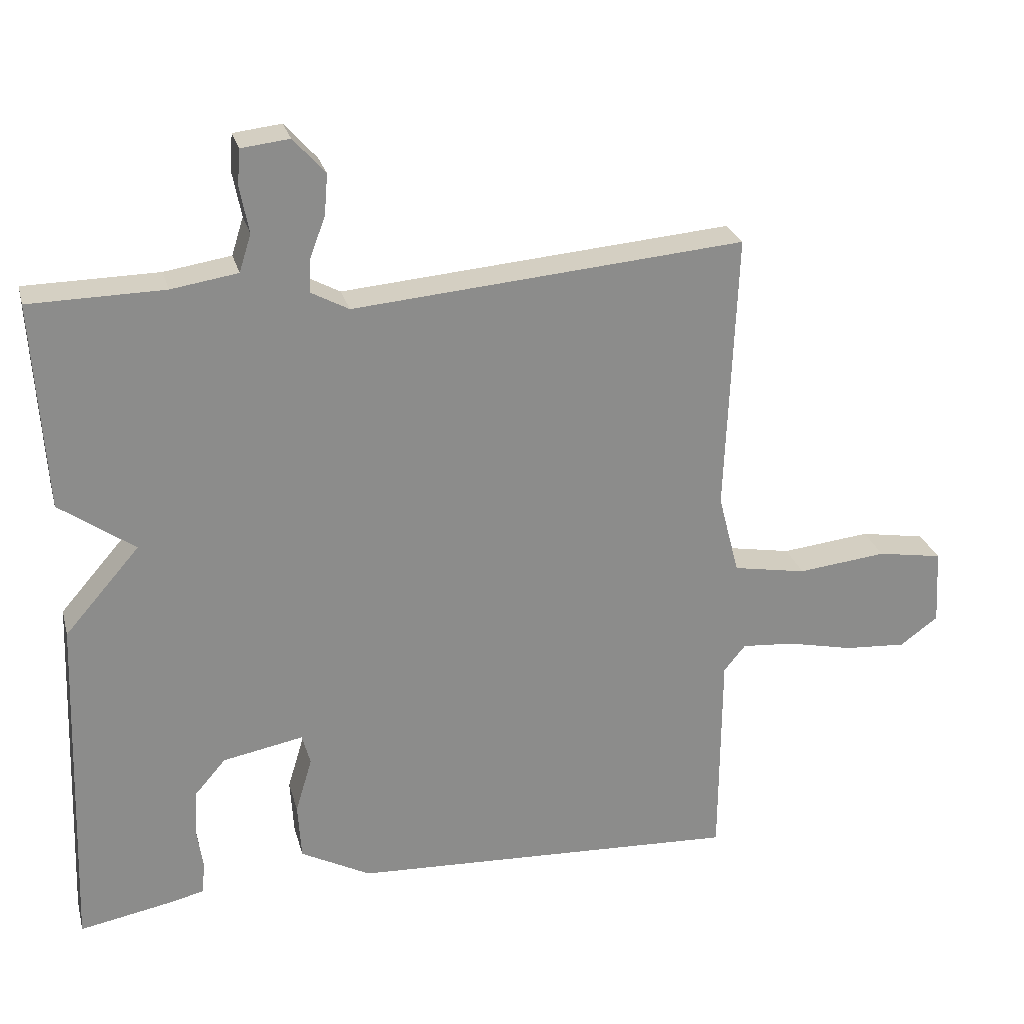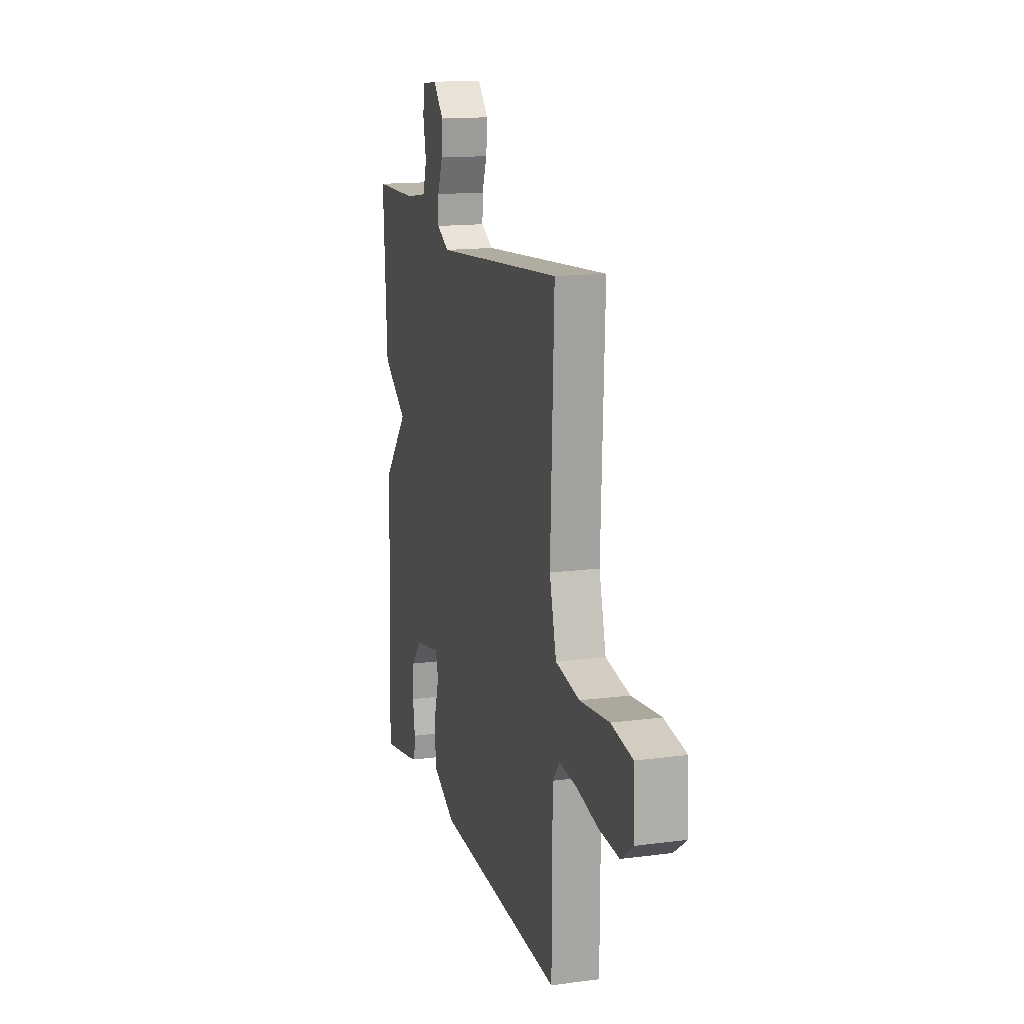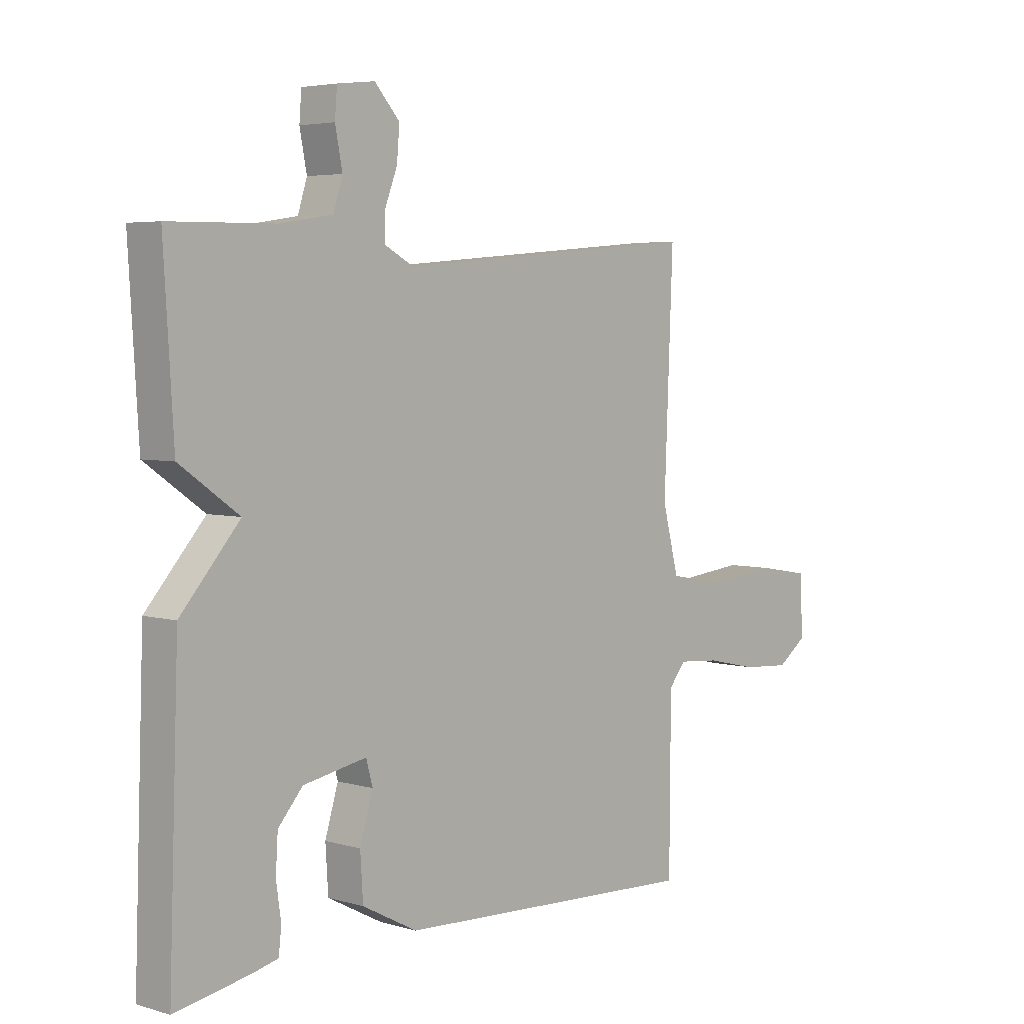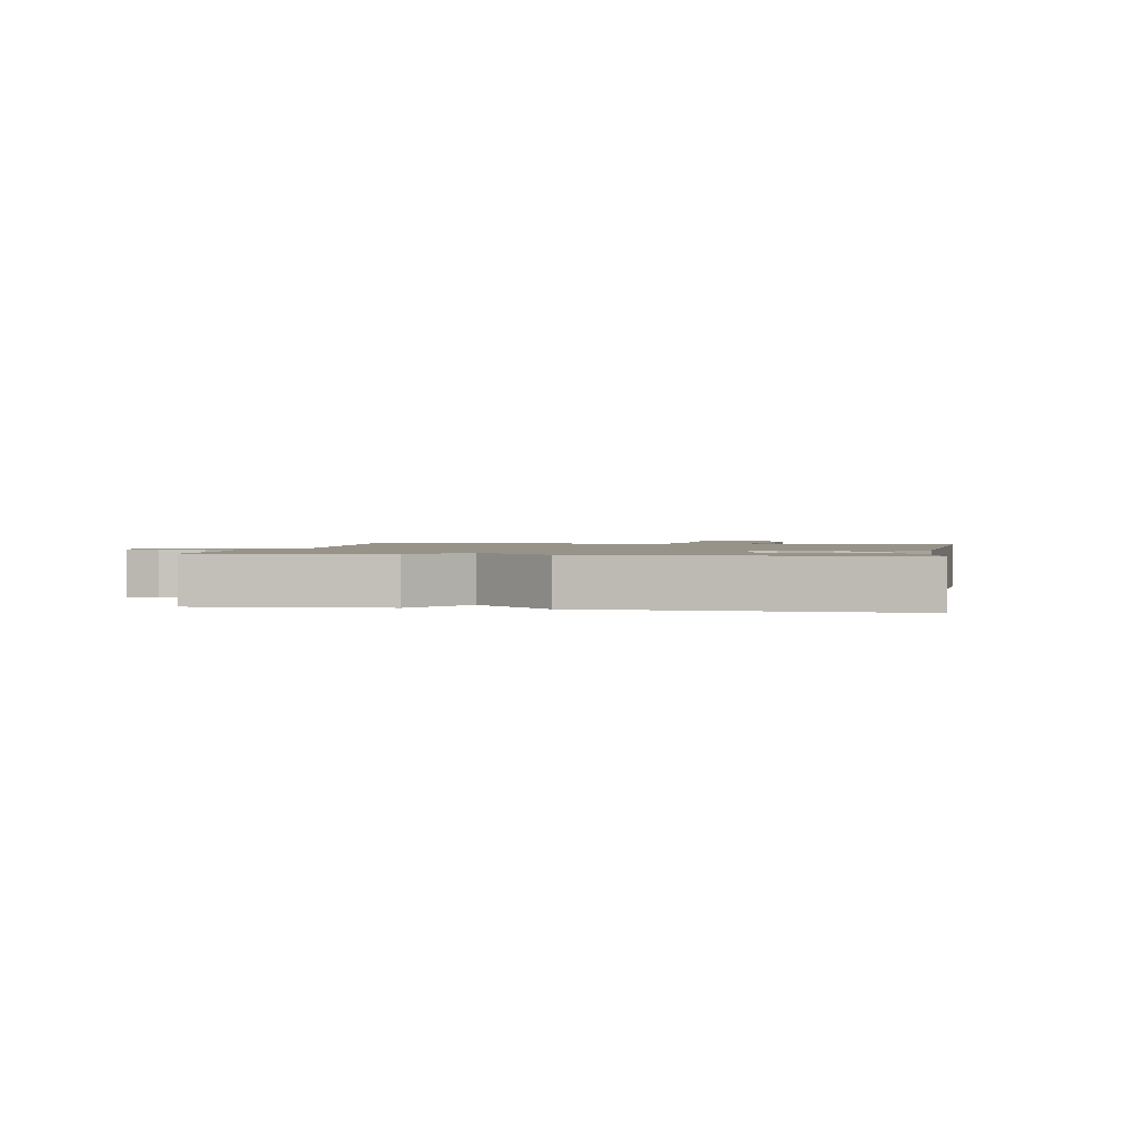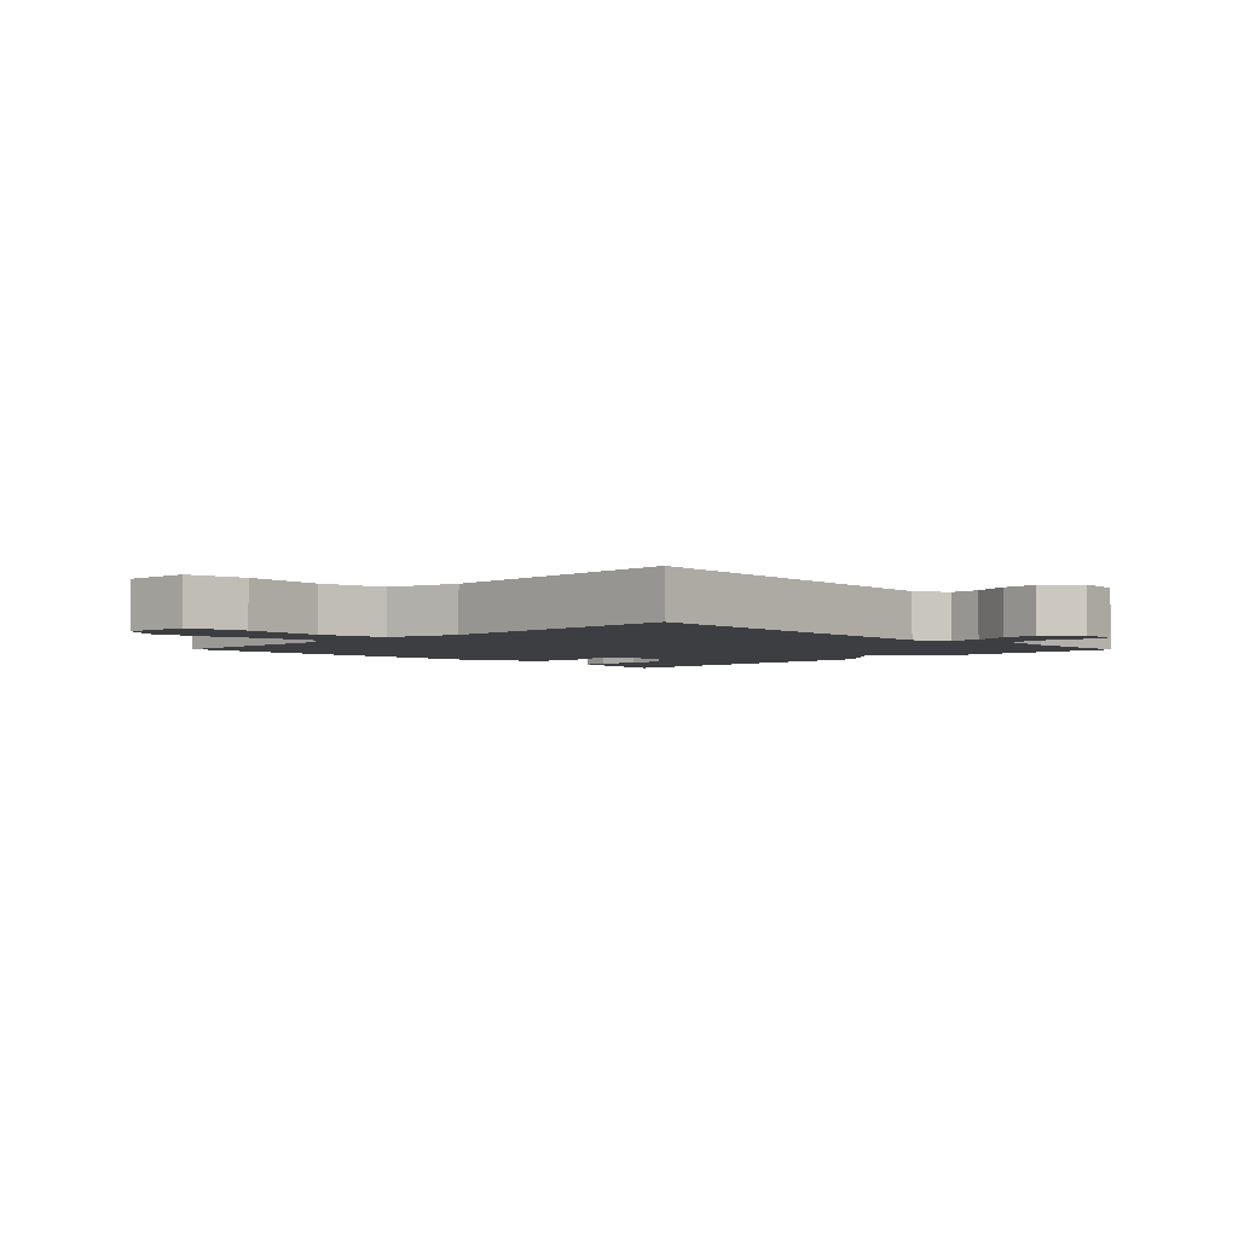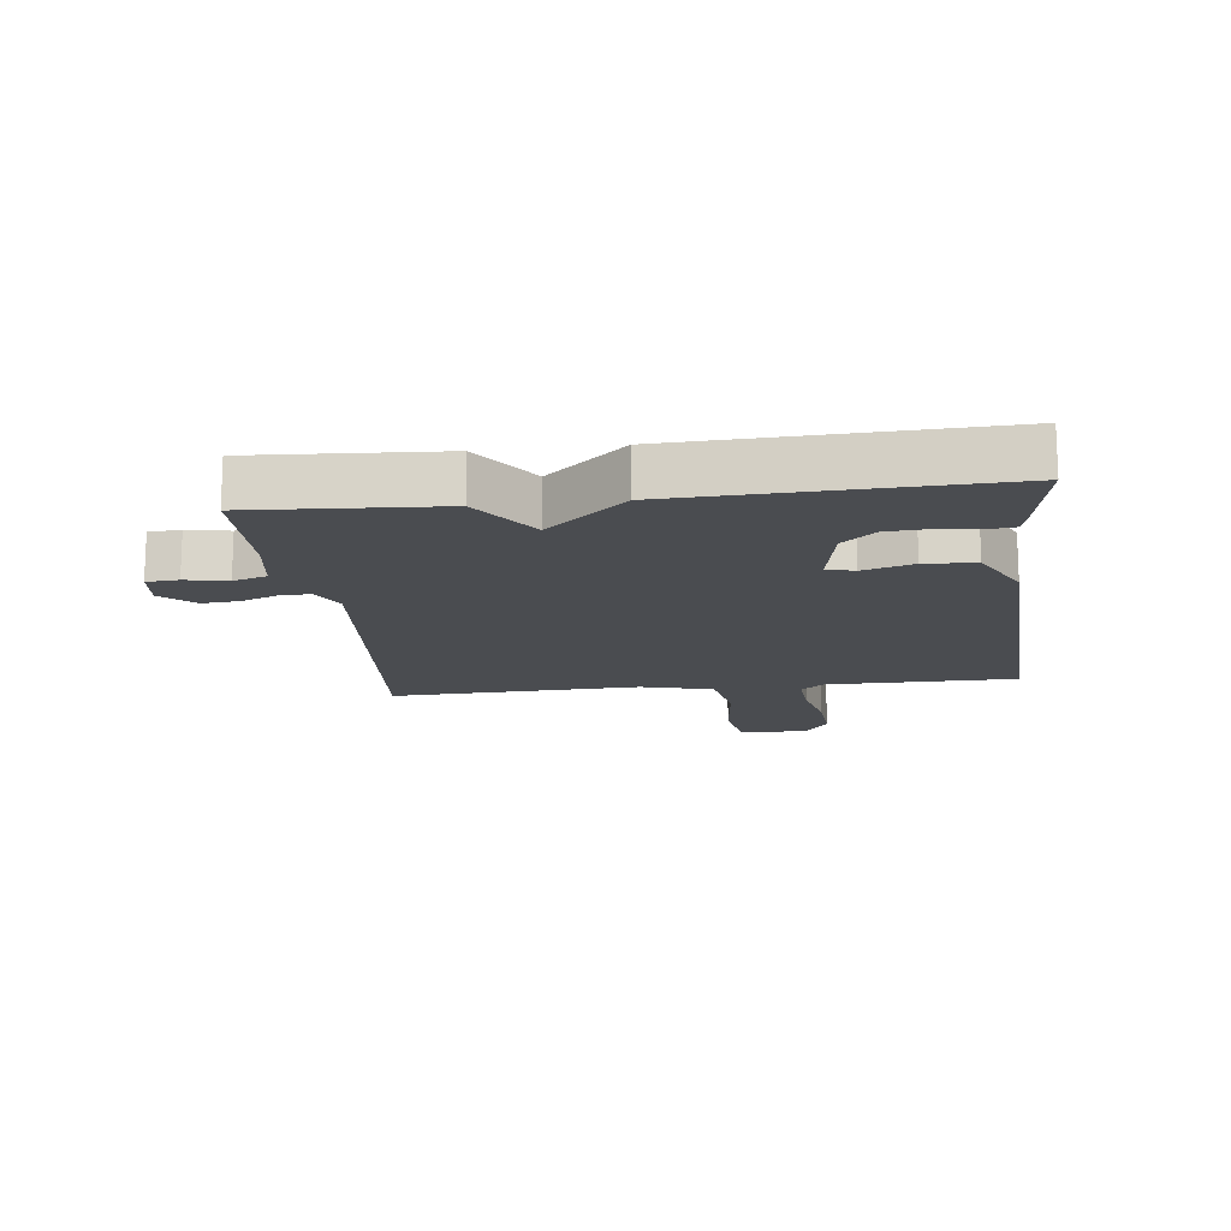
<metadata>
{"format":"obj","ext":"obj","renderer":"f3d","projection":"perspective","resolution":1024,"background":"white","views":[{"elev":26.0,"azim":165.8,"up":"+Z"},{"elev":14.9,"azim":-105.8,"up":"+Z"},{"elev":4.5,"azim":132.9,"up":"+Z"},{"elev":1.5,"azim":100.3,"up":"+Y"},{"elev":-3.5,"azim":-45.4,"up":"+Y"},{"elev":-15.0,"azim":96.8,"up":"+Y"}]}
</metadata>
<code>
v -0.5 0.07 0.5
v 0.063 0.07 0.452
v 0.117 0.07 0.481
v 0.115 0.07 0.53
v 0.093 0.07 0.588
v 0.088 0.07 0.647
v 0.134 0.07 0.698
v 0.203 0.07 0.69
v 0.207 0.07 0.639
v 0.194 0.07 0.572
v 0.211 0.07 0.518
v 0.307 0.07 0.503
v 0.5 0.07 0.5
v 0.482 0.07 0.202
v 0.374 0.07 0.126
v 0.482 0.07 0.002
v 0.5 0.07 -0.5
v 0.362 0.07 -0.474
v 0.317 0.07 -0.463
v 0.312 0.07 -0.418
v 0.321 0.07 -0.355
v 0.317 0.07 -0.29
v 0.272 0.07 -0.238
v 0.156 0.07 -0.216
v 0.144 0.07 -0.26
v 0.168 0.07 -0.34
v 0.163 0.07 -0.421
v 0.062 0.07 -0.474
v -0.5 0.07 -0.5
v -0.502 0.07 -0.194
v -0.533 0.07 -0.156
v -0.609 0.07 -0.162
v -0.704 0.07 -0.183
v -0.793 0.07 -0.189
v -0.848 0.07 -0.149
v -0.842 0.07 -0.04
v -0.748 0.07 -0.024
v -0.62 0.07 -0.038
v -0.514 0.07 -0.019
v -0.484 0.07 0.097
v -0.5 0 0.5
v 0.063 0 0.452
v 0.117 0 0.481
v 0.115 0 0.53
v 0.093 0 0.588
v 0.088 0 0.647
v 0.134 0 0.698
v 0.203 0 0.69
v 0.207 0 0.639
v 0.194 0 0.572
v 0.211 0 0.518
v 0.307 0 0.503
v 0.5 0 0.5
v 0.482 0 0.202
v 0.374 0 0.126
v 0.482 0 0.002
v 0.5 0 -0.5
v 0.362 0 -0.474
v 0.317 0 -0.463
v 0.312 0 -0.418
v 0.321 0 -0.355
v 0.317 0 -0.29
v 0.272 0 -0.238
v 0.156 0 -0.216
v 0.144 0 -0.26
v 0.168 0 -0.34
v 0.163 0 -0.421
v 0.062 0 -0.474
v -0.5 0 -0.5
v -0.502 0 -0.194
v -0.533 0 -0.156
v -0.609 0 -0.162
v -0.704 0 -0.183
v -0.793 0 -0.189
v -0.848 0 -0.149
v -0.842 0 -0.04
v -0.748 0 -0.024
v -0.62 0 -0.038
v -0.514 0 -0.019
v -0.484 0 0.097
f 36 37 38
f 35 36 38
f 34 35 38
f 33 34 38
f 32 33 38
f 31 32 38 39
f 30 31 39 40
f 29 30 40
f 28 29 40
f 27 28 40
f 26 27 40
f 25 26 40
f 19 20 21
f 18 19 21
f 17 18 21
f 16 17 21
f 15 16 21 22
f 12 13 14 15
f 15 22 23
f 12 15 23
f 11 12 23
f 8 9 10
f 7 8 10
f 6 7 10
f 5 6 10
f 4 5 10
f 11 23 24
f 10 11 24
f 4 10 24
f 3 4 24
f 40 1 2
f 24 25 40
f 3 24 40
f 2 3 40
f 78 77 76
f 78 76 75
f 78 75 74
f 78 74 73
f 78 73 72
f 79 78 72 71
f 80 79 71 70
f 80 70 69
f 80 69 68
f 80 68 67
f 80 67 66
f 80 66 65
f 61 60 59
f 61 59 58
f 61 58 57
f 61 57 56
f 62 61 56 55
f 55 54 53 52
f 63 62 55
f 63 55 52
f 63 52 51
f 50 49 48
f 50 48 47
f 50 47 46
f 50 46 45
f 50 45 44
f 64 63 51
f 64 51 50
f 64 50 44
f 64 44 43
f 42 41 80
f 80 65 64
f 80 64 43
f 80 43 42
f 1 41 42 2
f 2 42 43 3
f 3 43 44 4
f 4 44 45 5
f 5 45 46 6
f 6 46 47 7
f 7 47 48 8
f 8 48 49 9
f 9 49 50 10
f 10 50 51 11
f 11 51 52 12
f 12 52 53 13
f 13 53 54 14
f 14 54 55 15
f 15 55 56 16
f 16 56 57 17
f 17 57 58 18
f 18 58 59 19
f 19 59 60 20
f 20 60 61 21
f 21 61 62 22
f 22 62 63 23
f 23 63 64 24
f 24 64 65 25
f 25 65 66 26
f 26 66 67 27
f 27 67 68 28
f 28 68 69 29
f 29 69 70 30
f 30 70 71 31
f 31 71 72 32
f 32 72 73 33
f 33 73 74 34
f 34 74 75 35
f 35 75 76 36
f 36 76 77 37
f 37 77 78 38
f 38 78 79 39
f 39 79 80 40
f 40 80 41 1

</code>
